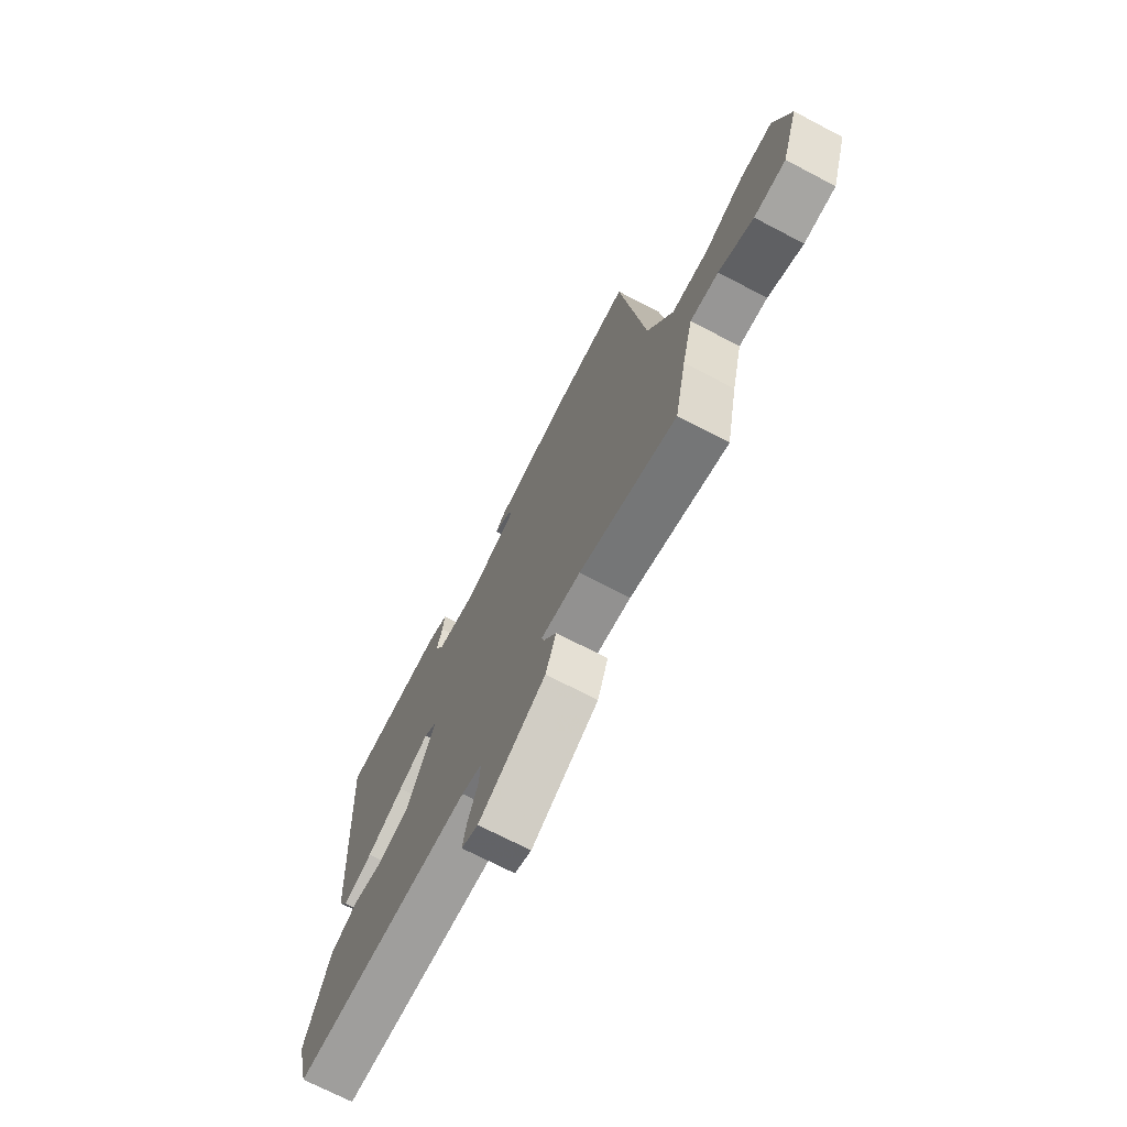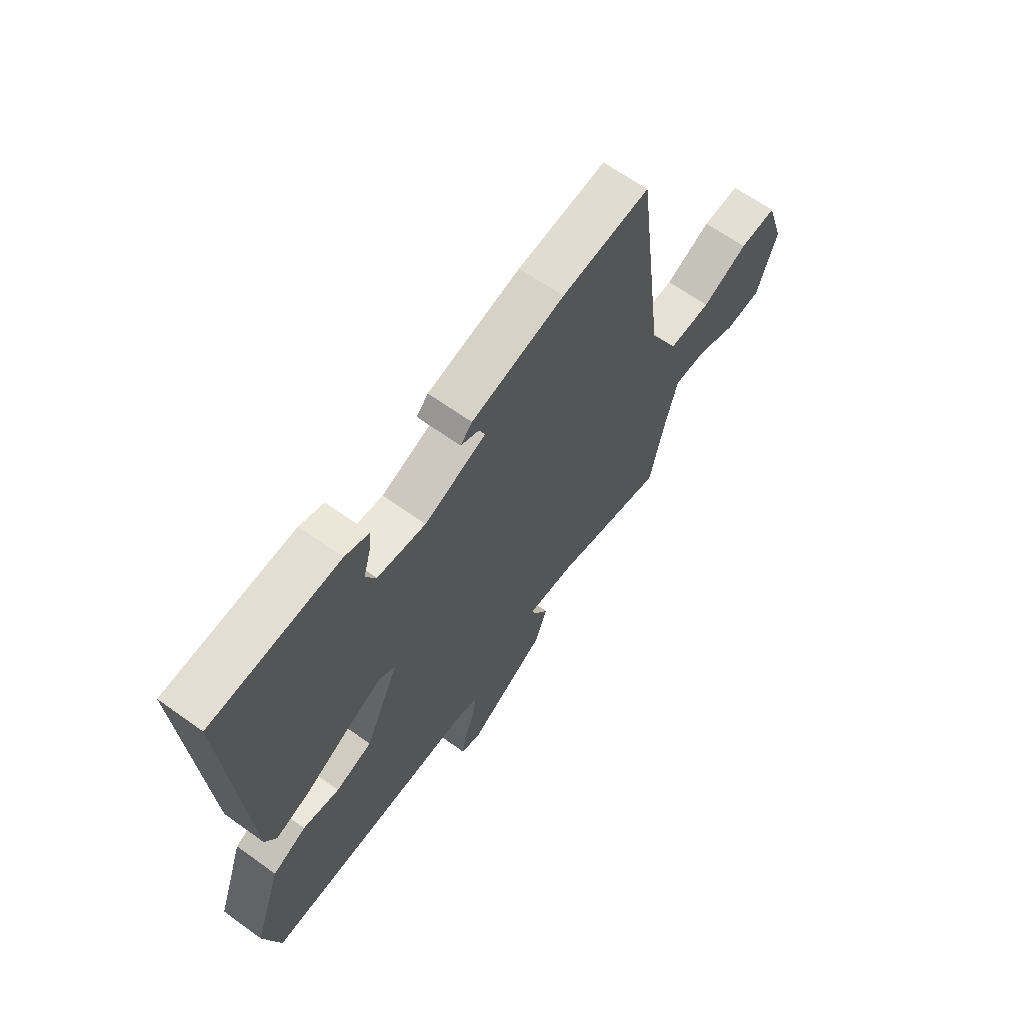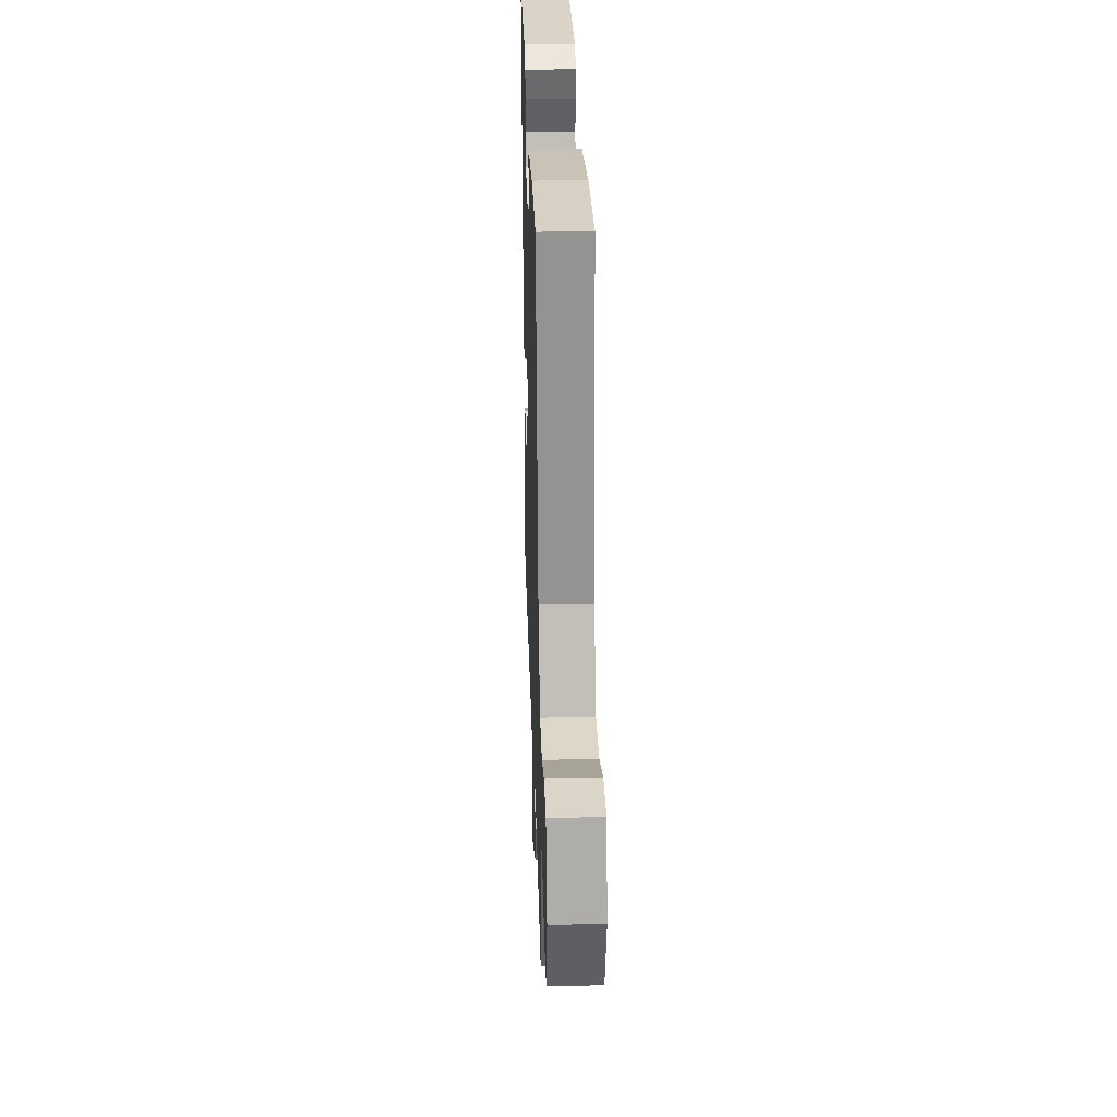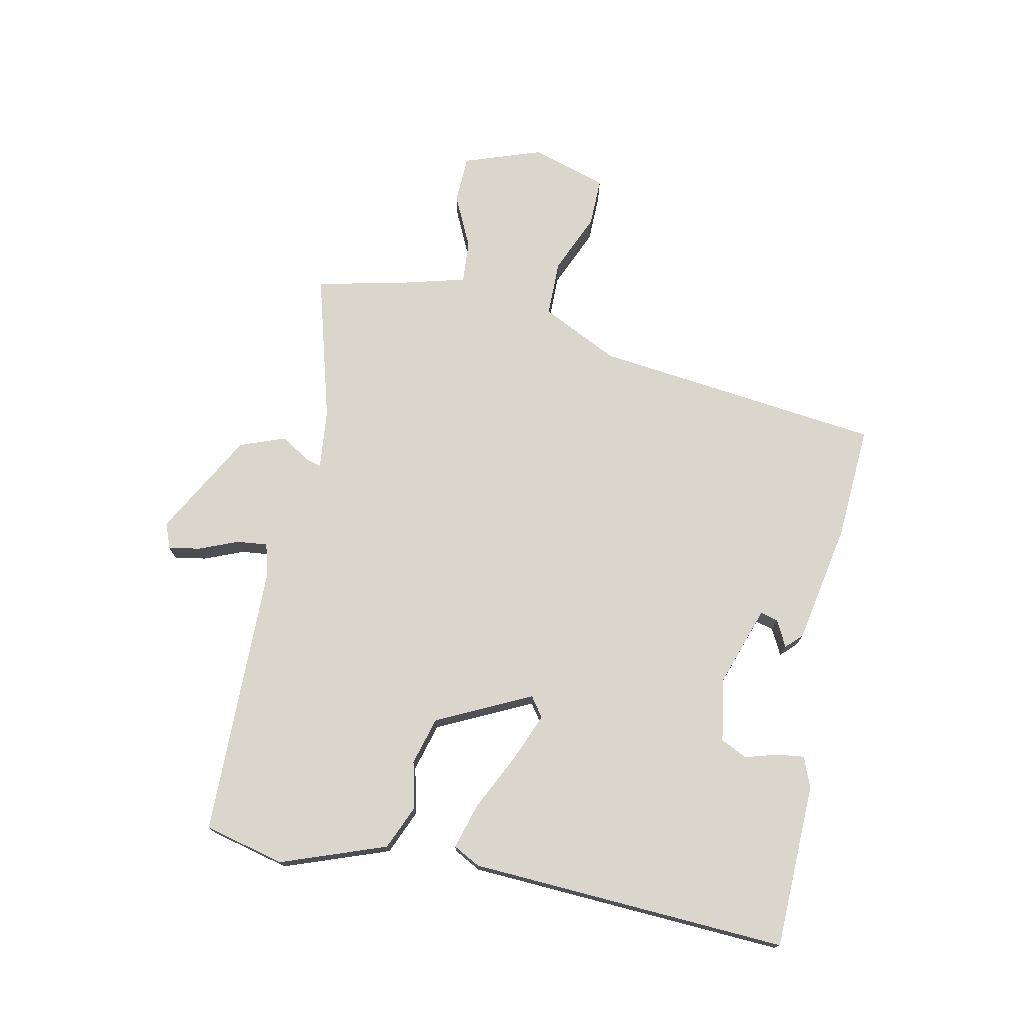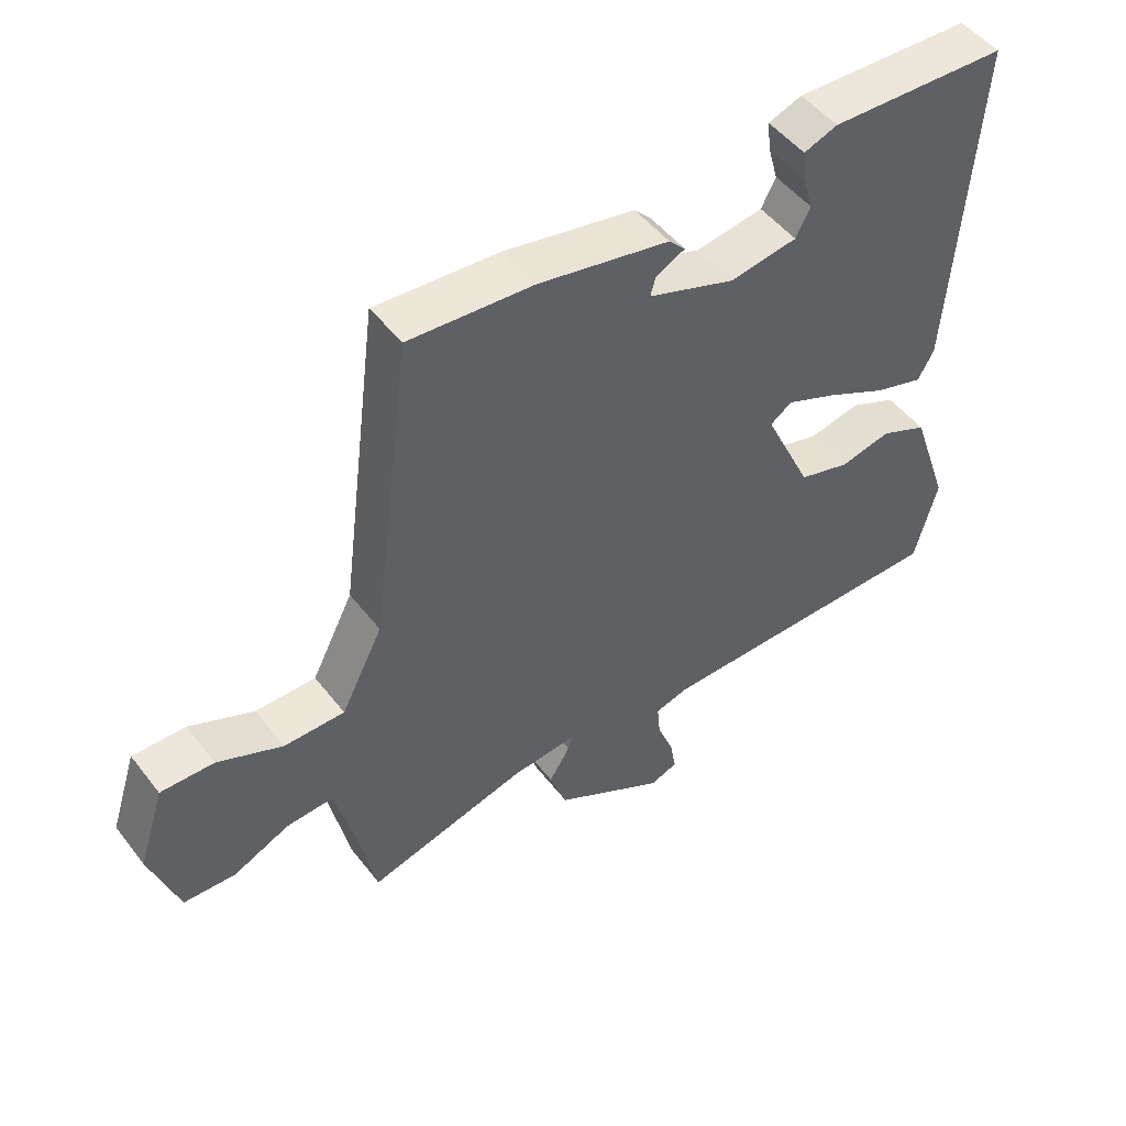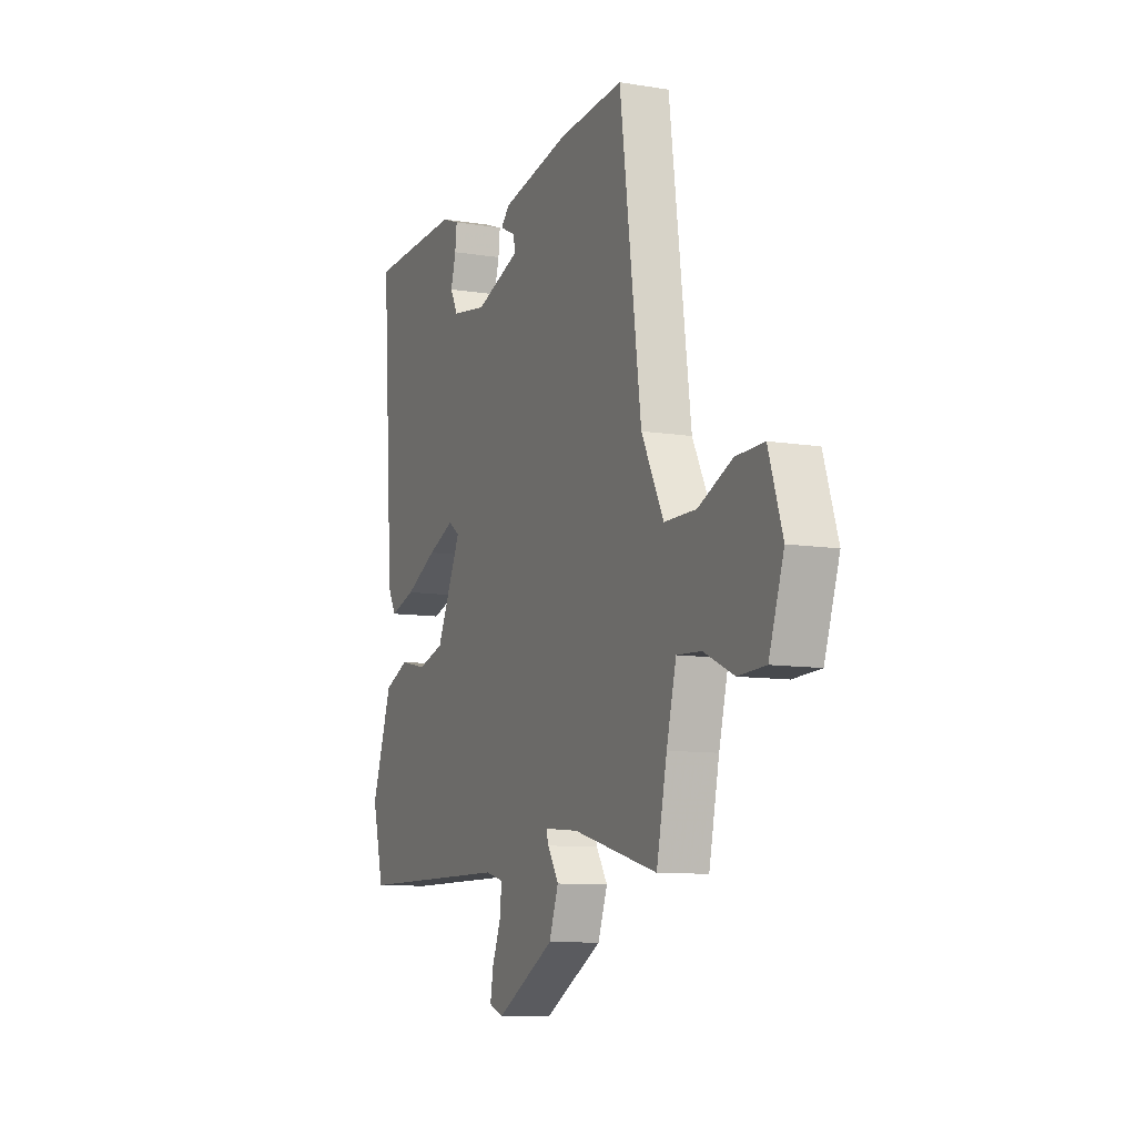
<metadata>
{"format":"obj","ext":"obj","renderer":"f3d","projection":"perspective","resolution":1024,"background":"white","views":[{"elev":-71.0,"azim":62.4,"up":"+Z"},{"elev":64.8,"azim":-54.1,"up":"+Z"},{"elev":30.9,"azim":88.2,"up":"+Z"},{"elev":74.1,"azim":-79.1,"up":"+Y"},{"elev":49.6,"azim":143.8,"up":"+Z"},{"elev":-9.5,"azim":66.9,"up":"+Z"}]}
</metadata>
<code>
v 0.496 0.07 -0.555
v 0.252 0.07 -0.49
v 0.152 0.07 -0.481
v 0.159 0.07 -0.504
v 0.191 0.07 -0.555
v 0.164 0.07 -0.63
v -0.005 0.07 -0.726
v -0.047 0.07 -0.71
v -0.038 0.07 -0.658
v -0.013 0.07 -0.594
v -0.008 0.07 -0.543
v -0.06 0.07 -0.529
v -0.514 0.07 -0.528
v -0.548 0.07 -0.396
v -0.488 0.07 -0.223
v -0.416 0.07 -0.191
v -0.338 0.07 -0.208
v -0.26 0.07 -0.185
v -0.187 0.07 -0.029
v -0.22 0.07 -0.006
v -0.298 0.07 -0.039
v -0.391 0.07 -0.086
v -0.466 0.07 -0.109
v -0.49 0.07 -0.065
v -0.524 0.07 0.458
v -0.253 0.07 0.469
v -0.202 0.07 0.45
v -0.207 0.07 0.405
v -0.222 0.07 0.351
v -0.2 0.07 0.308
v -0.097 0.07 0.292
v 0.035 0.07 0.339
v 0.027 0.07 0.368
v -0.017 0.07 0.39
v 0.008 0.07 0.416
v 0.207 0.07 0.456
v 0.396 0.07 0.47
v 0.458 0.07 -0.006
v 0.522 0.07 -0.132
v 0.614 0.07 -0.132
v 0.713 0.07 -0.088
v 0.794 0.07 -0.086
v 0.834 0.07 -0.21
v 0.791 0.07 -0.339
v 0.712 0.07 -0.343
v 0.625 0.07 -0.303
v 0.554 0.07 -0.299
v 0.526 0.07 -0.411
v 0.496 0 -0.555
v 0.252 0 -0.49
v 0.152 0 -0.481
v 0.159 0 -0.504
v 0.191 0 -0.555
v 0.164 0 -0.63
v -0.005 0 -0.726
v -0.047 0 -0.71
v -0.038 0 -0.658
v -0.013 0 -0.594
v -0.008 0 -0.543
v -0.06 0 -0.529
v -0.514 0 -0.528
v -0.548 0 -0.396
v -0.488 0 -0.223
v -0.416 0 -0.191
v -0.338 0 -0.208
v -0.26 0 -0.185
v -0.187 0 -0.029
v -0.22 0 -0.006
v -0.298 0 -0.039
v -0.391 0 -0.086
v -0.466 0 -0.109
v -0.49 0 -0.065
v -0.524 0 0.458
v -0.253 0 0.469
v -0.202 0 0.45
v -0.207 0 0.405
v -0.222 0 0.351
v -0.2 0 0.308
v -0.097 0 0.292
v 0.035 0 0.339
v 0.027 0 0.368
v -0.017 0 0.39
v 0.008 0 0.416
v 0.207 0 0.456
v 0.396 0 0.47
v 0.458 0 -0.006
v 0.522 0 -0.132
v 0.614 0 -0.132
v 0.713 0 -0.088
v 0.794 0 -0.086
v 0.834 0 -0.21
v 0.791 0 -0.339
v 0.712 0 -0.343
v 0.625 0 -0.303
v 0.554 0 -0.299
v 0.526 0 -0.411
f 44 45 46
f 43 44 46
f 42 43 46
f 41 42 46
f 40 41 46
f 39 40 46 47
f 38 39 47 48
f 35 36 37
f 34 35 37
f 33 34 37
f 32 33 37 38
f 48 1 2
f 38 48 2
f 32 38 2
f 31 32 2
f 27 28 29
f 26 27 29
f 25 26 29
f 24 25 29
f 23 24 29
f 22 23 29
f 21 22 29 30
f 20 21 30 31
f 15 16 17
f 14 15 17
f 13 14 17
f 12 13 17
f 11 12 17 18
f 8 9 10
f 7 8 10
f 6 7 10
f 5 6 10
f 4 5 10
f 3 4 10 11
f 31 2 3
f 19 20 31
f 19 31 3 11
f 11 18 19
f 94 93 92
f 94 92 91
f 94 91 90
f 94 90 89
f 94 89 88
f 95 94 88 87
f 96 95 87 86
f 85 84 83
f 85 83 82
f 85 82 81
f 86 85 81 80
f 50 49 96
f 50 96 86
f 50 86 80
f 50 80 79
f 77 76 75
f 77 75 74
f 77 74 73
f 77 73 72
f 77 72 71
f 77 71 70
f 78 77 70 69
f 79 78 69 68
f 65 64 63
f 65 63 62
f 65 62 61
f 65 61 60
f 66 65 60 59
f 58 57 56
f 58 56 55
f 58 55 54
f 58 54 53
f 58 53 52
f 59 58 52 51
f 51 50 79
f 79 68 67
f 59 51 79 67
f 67 66 59
f 1 49 50 2
f 2 50 51 3
f 3 51 52 4
f 4 52 53 5
f 5 53 54 6
f 6 54 55 7
f 7 55 56 8
f 8 56 57 9
f 9 57 58 10
f 10 58 59 11
f 11 59 60 12
f 12 60 61 13
f 13 61 62 14
f 14 62 63 15
f 15 63 64 16
f 16 64 65 17
f 17 65 66 18
f 18 66 67 19
f 19 67 68 20
f 20 68 69 21
f 21 69 70 22
f 22 70 71 23
f 23 71 72 24
f 24 72 73 25
f 25 73 74 26
f 26 74 75 27
f 27 75 76 28
f 28 76 77 29
f 29 77 78 30
f 30 78 79 31
f 31 79 80 32
f 32 80 81 33
f 33 81 82 34
f 34 82 83 35
f 35 83 84 36
f 36 84 85 37
f 37 85 86 38
f 38 86 87 39
f 39 87 88 40
f 40 88 89 41
f 41 89 90 42
f 42 90 91 43
f 43 91 92 44
f 44 92 93 45
f 45 93 94 46
f 46 94 95 47
f 47 95 96 48
f 48 96 49 1

</code>
